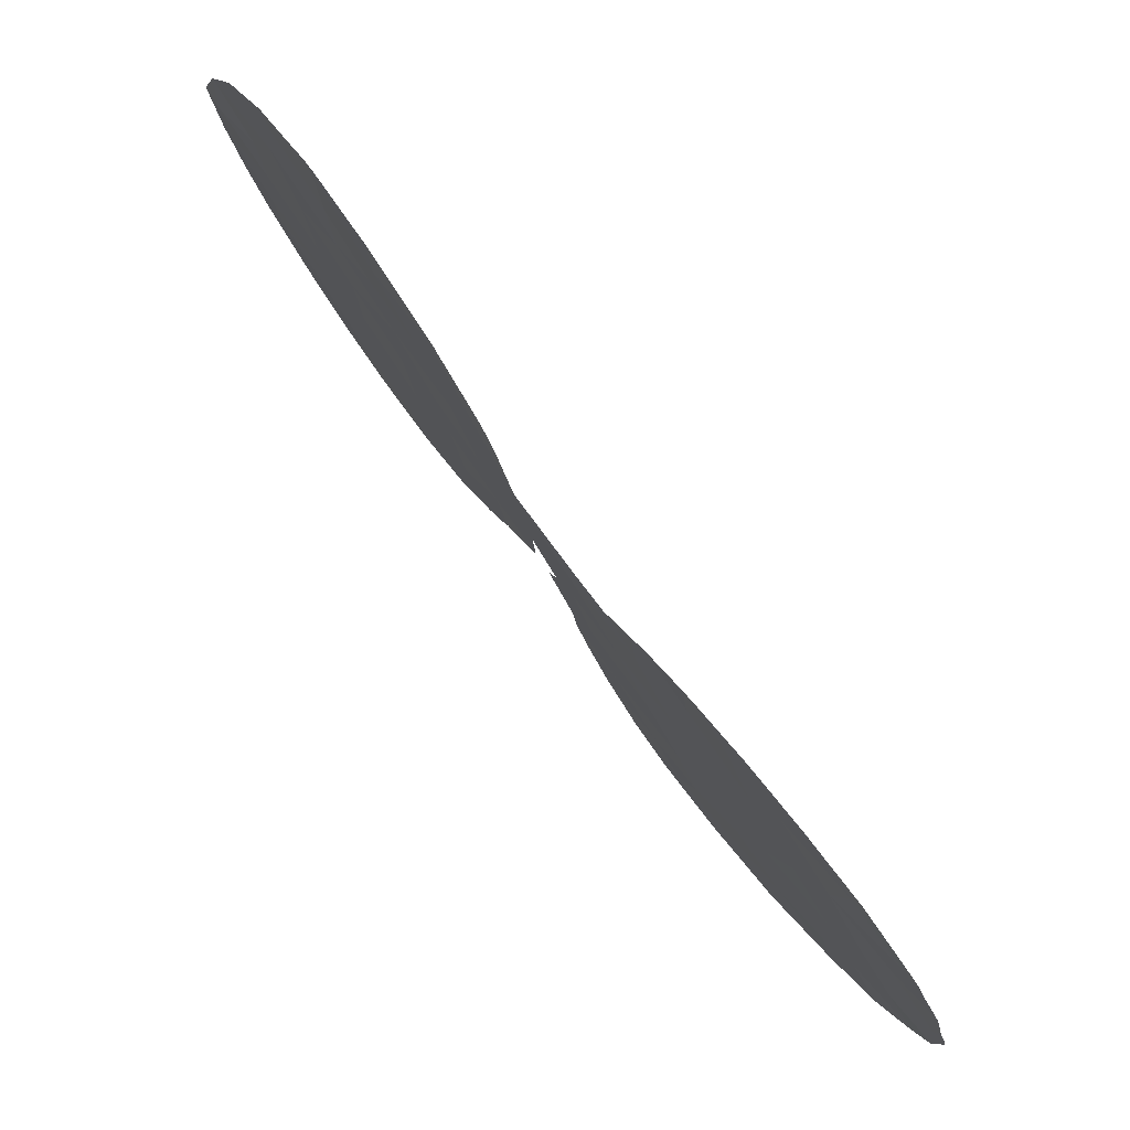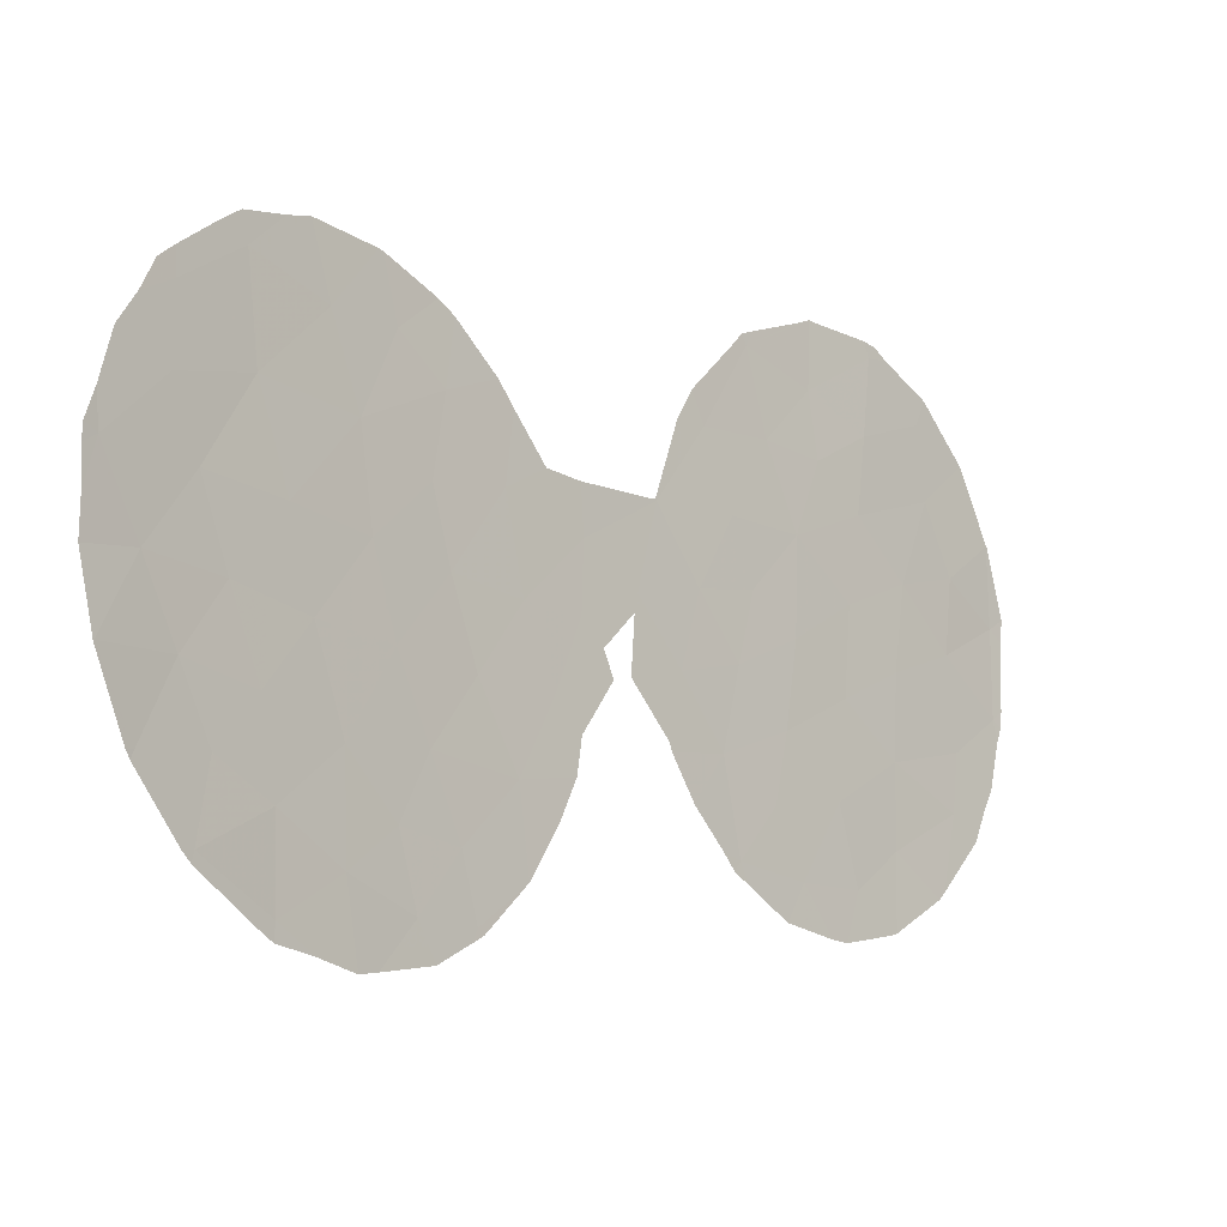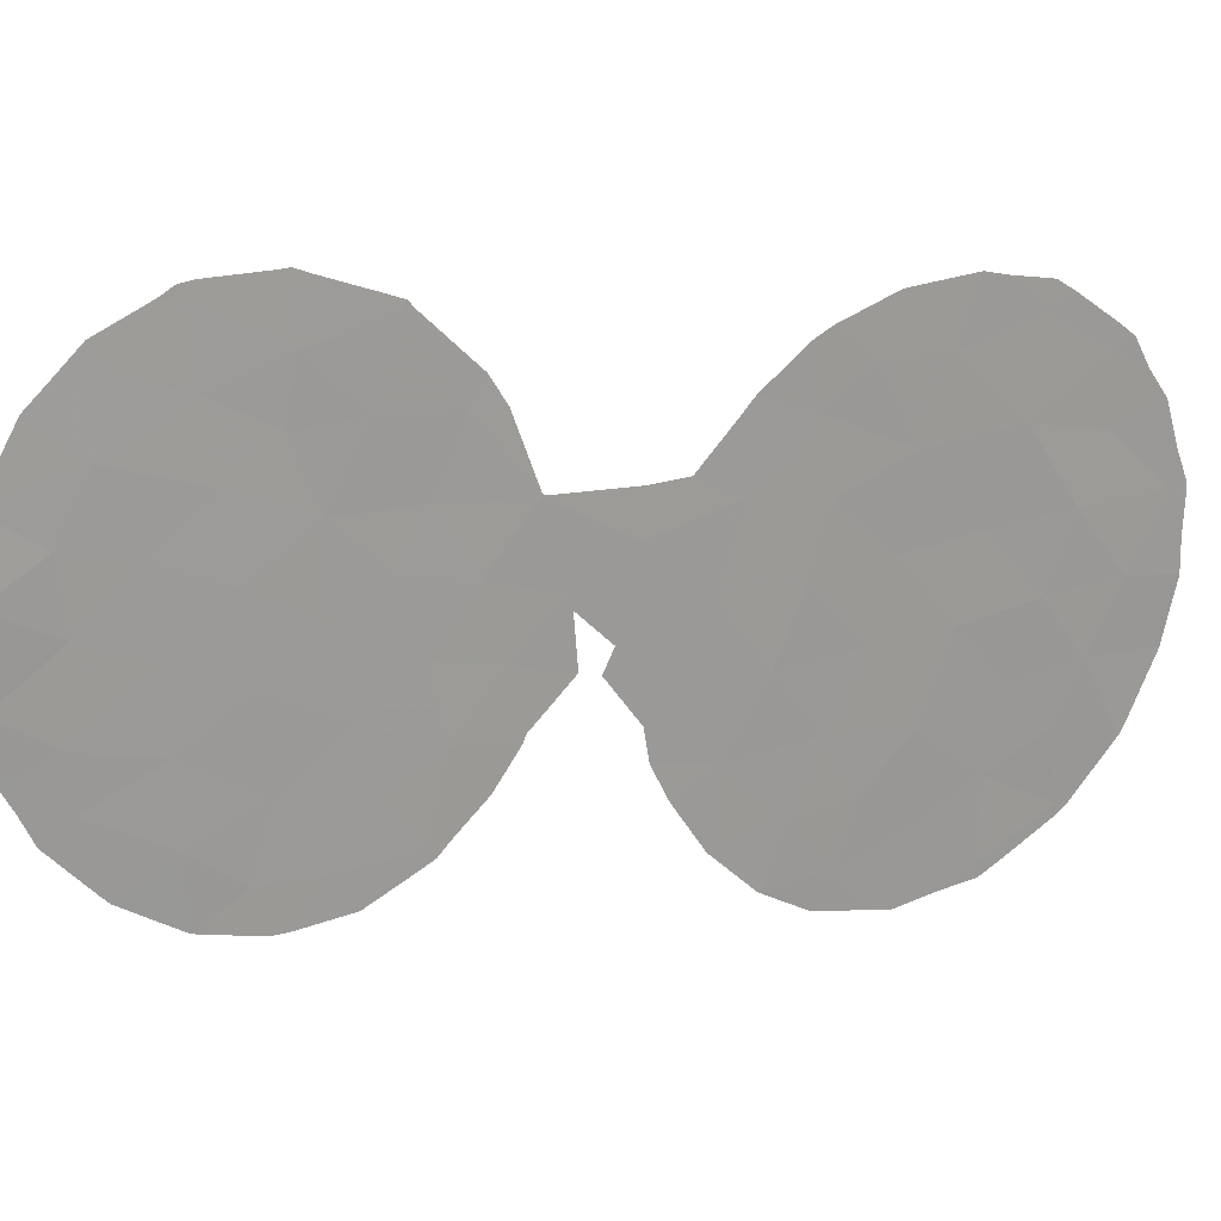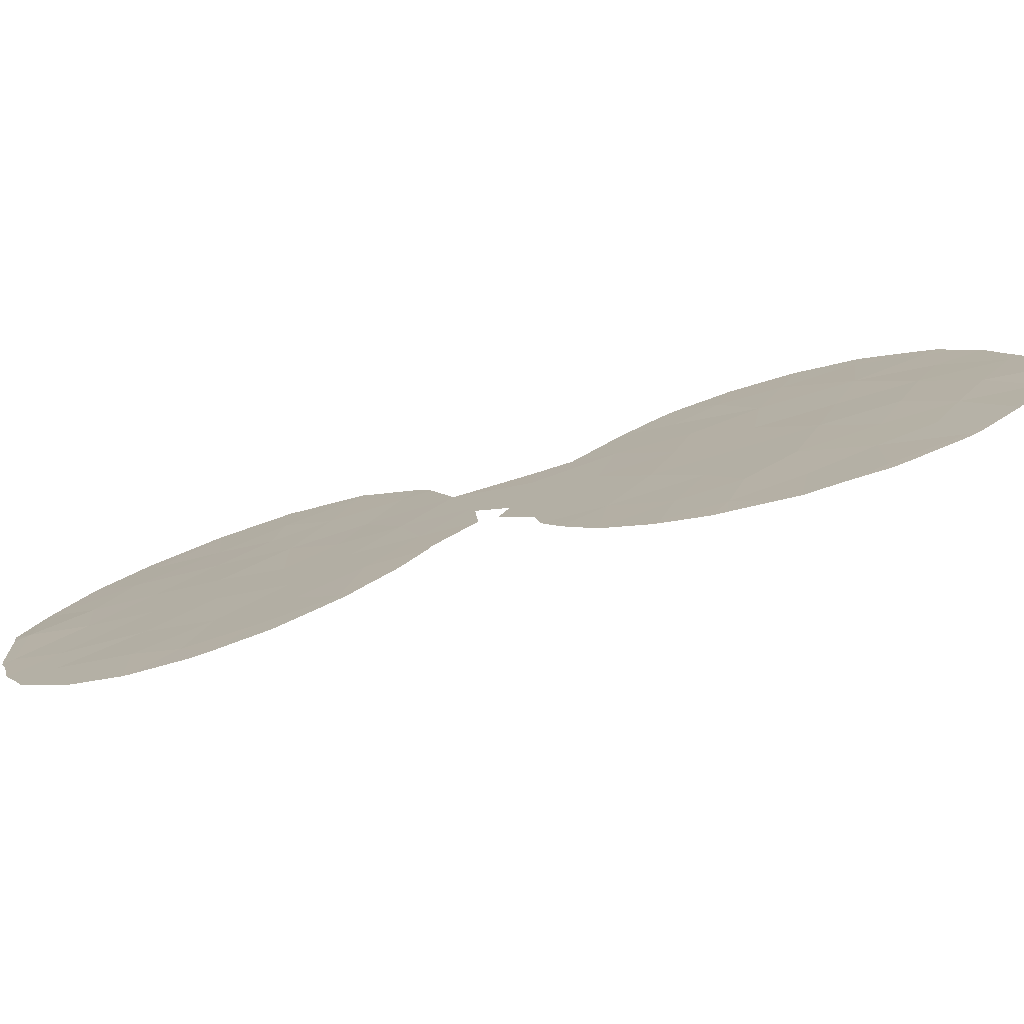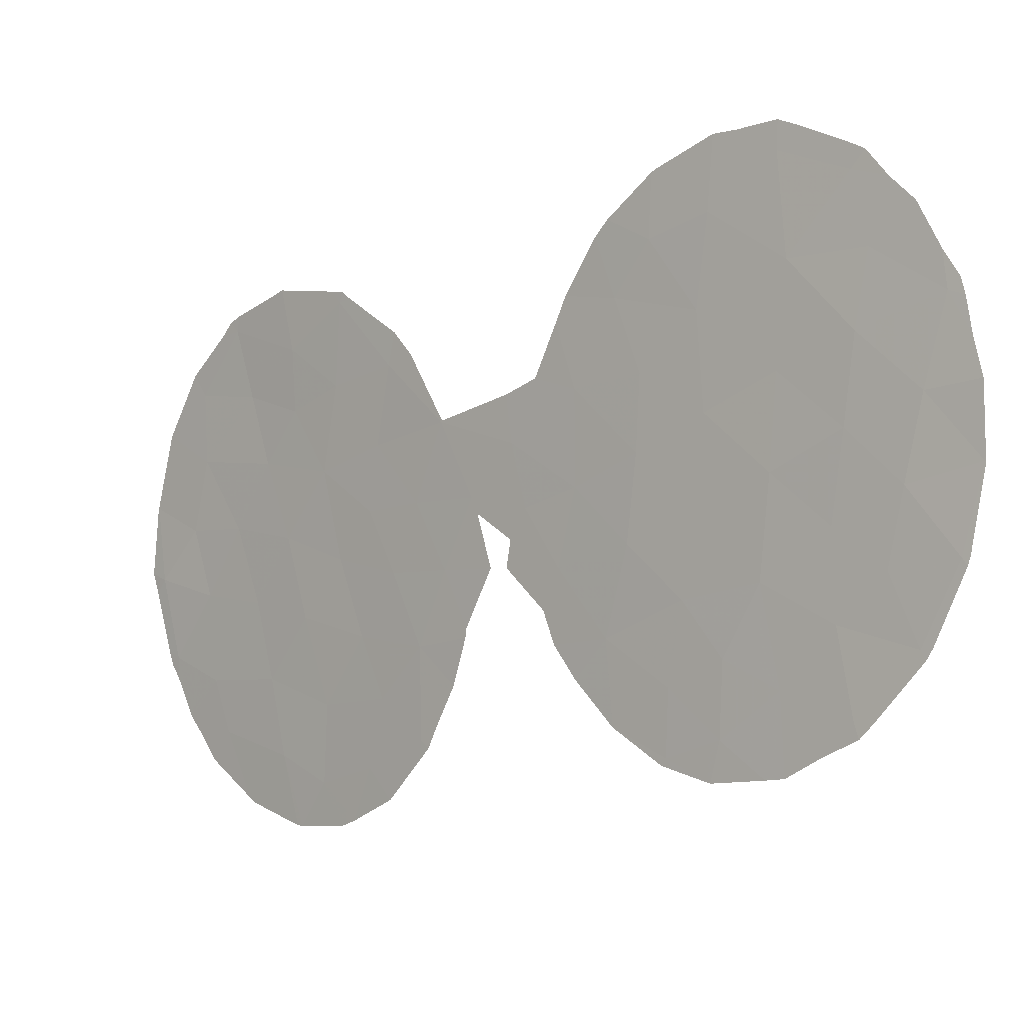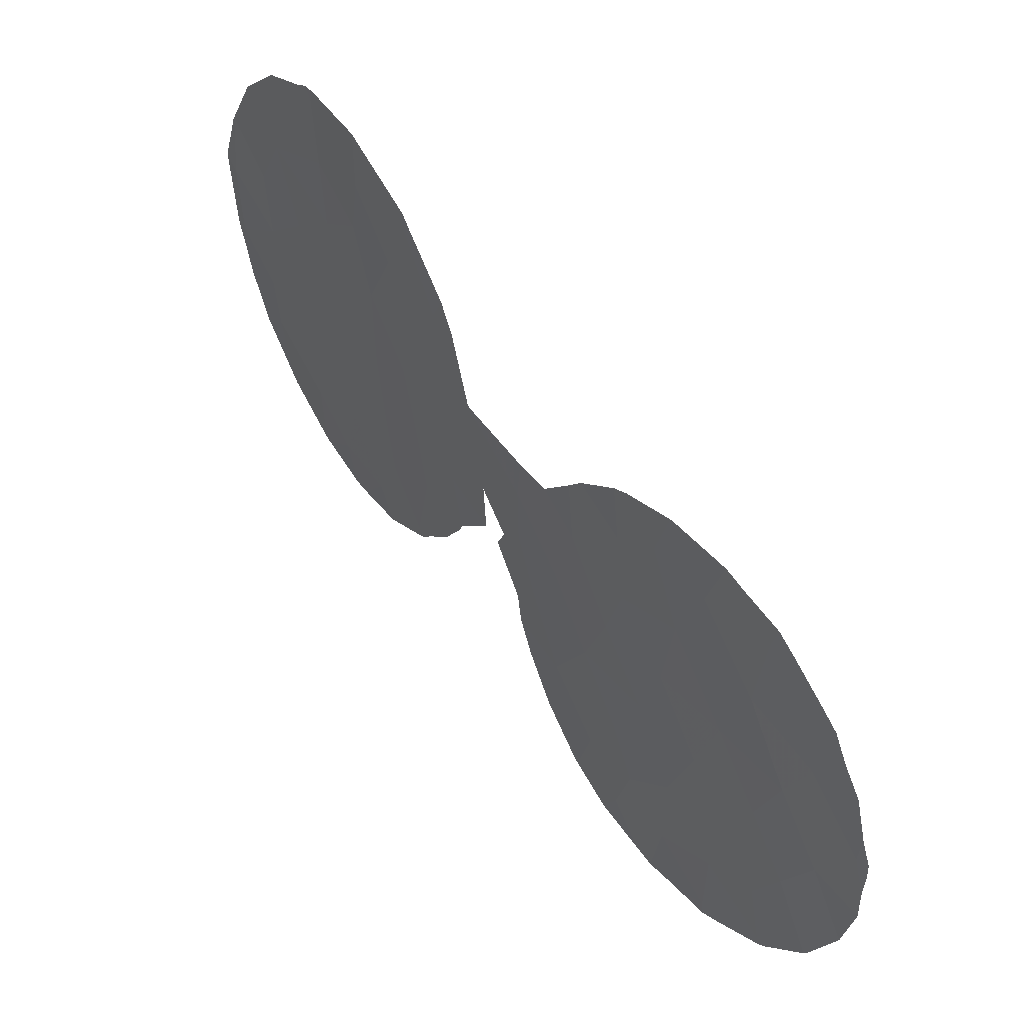
<metadata>
{"format":"obj","ext":"obj","renderer":"f3d","projection":"perspective","resolution":1024,"background":"white","views":[{"elev":79.9,"azim":-170.1,"up":"+Z"},{"elev":-11.6,"azim":-88.4,"up":"+Z"},{"elev":20.3,"azim":119.0,"up":"+Z"},{"elev":-77.9,"azim":153.3,"up":"+Z"},{"elev":78.8,"azim":169.9,"up":"+Y"},{"elev":51.9,"azim":-168.0,"up":"+Z"}]}
</metadata>
<code>
v 32.84 51.79 39.24
v 31.39 53.15 39.02
v 42.99 42.03 37.63
v 41.64 43.32 36.98
v 39.23 45.66 39.69
v 39.54 45.34 43.16
v 29.79 54.59 33.5
v 38.08 46.78 43.79
v 44.22 40.85 36.29
v 27.6 56.53 36.23
v 29.18 55.15 35.8
v 29.82 54.53 31.07
v 37 47.85 38
v 27.76 56.36 42.71
v 30.84 53.67 32.07
v 37.09 47.74 41.66
v 30.66 53.81 41.96
v 44.27 40.86 38.51
v 40.99 43.86 44.33
v 25.2 58.53 38.35
v 26.01 57.87 36.46
v 26.72 57.26 34.64
v 40.39 44.56 36.16
v 41.59 43.4 32.83
v 34.48 50.27 38.55
v 28.02 56.17 40.28
v 36.59 48.25 36.12
v 33.4 51.29 31.25
v 28.54 55.66 30.03
v 40.86 44.01 42.41
v 37.54 47.35 34.47
v 36.05 48.77 39.72
v 26.46 57.48 41.65
v 38.96 45.94 35.19
v 29.97 54.43 39.94
v 37.9 47 32.19
v 32.35 52.28 35.27
v 44.12 40.92 40.51
v 34.44 50.3 36.91
v 25.97 57.85 32.8
v 31.21 53.31 30.34
v 31.61 52.92 40.95
v 27.02 57.03 38.2
v 30.24 54.19 37.61
v 40.61 44.33 31.84
v 40.19 44.75 33.78
v 43.07 41.94 33.88
v 32.39 52.24 30.24
v 41.85 43.1 39.11
v 26.44 57.49 39.87
v 43.21 41.83 35.34
v 32.06 52.55 31.78
v 25.2 58.47 34.62
v 39.75 45.13 41.54
v 37.73 47.12 39.79
v 42.47 42.5 41.23
v 38.7 46.2 33.5
v 33.18 51.5 33.29
v 33.94 50.78 35.25
v 27.04 56.92 31.15
v 29.36 54.98 42.01
v 28.64 55.59 37.95
v 31.79 52.79 37.26
v 43.12 41.89 39.51
v 40.73 44.18 40.49
v 31.43 53.12 33.64
v 42.22 42.69 43.04
v 33.24 51.43 36.97
v 40.5 44.43 38.36
v 38.21 46.67 38.23
v 37.88 47 36.49
v 39.33 45.59 31.88
v 35.64 49.16 37.62
v 28.21 55.97 34.24
v 28.5 55.7 32.13
v 41.59 43.38 34.88
v 30.73 53.74 35.56
v 27.34 56.71 32.97
v 39.19 45.7 37.31
v 38.54 46.33 41.73
v 44.46 40.62 36.52
v 44.42 40.65 36.13
v 38.21 46.64 44.16
v 39.26 45.6 44.67
v 39.56 45.3 44.83
v 44.54 40.59 38.23
v 24.92 58.75 36.31
v 25.15 58.51 34.77
v 33.4 51.29 31.25
v 33.4 51.29 31.24
v 26.99 56.96 30.89
v 28.13 56 29.91
v 25.8 58.03 41.19
v 26.12 57.77 41.96
v 39.78 45.07 44.8
v 43.89 41.13 34.08
v 43.62 41.39 33.27
v 24.91 58.77 38.12
v 24.92 58.75 38.53
v 37.96 46.88 44.04
v 25.17 58.49 34.63
v 31.77 52.78 42.54
v 31.44 53.08 42.82
v 44.11 40.92 40.56
v 43.4 41.57 42.33
v 29.29 54.99 29.42
v 30.07 54.3 29.17
v 32.98 51.65 40.95
v 32.66 51.95 41.48
v 25.41 58.35 40.46
v 30.33 54.09 43.45
v 30.24 54.17 43.47
v 24.94 58.74 37.25
v 36.5 48.31 41.68
v 36.03 48.78 39.79
v 31.57 52.97 29.45
v 32.27 52.34 29.94
v 28.51 55.68 29.61
v 42.94 41.99 42.95
v 25.14 58.58 39.25
v 32.52 52.12 30.11
v 30.46 53.96 29.23
v 36.81 48 42.42
v 36.38 48.46 34.33
v 36.32 48.51 34.55
v 39.97 44.96 30.69
v 38.95 45.97 30.96
v 35.49 49.3 35.78
v 35.57 49.23 37.18
v 25.18 58.48 34.59
v 25.8 57.98 32.8
v 42.76 42.22 32.02
v 42.62 42.35 31.83
v 44.58 40.54 38.79
v 44.14 40.89 40.5
v 25.89 57.91 32.6
v 41.52 43.42 30.95
v 41.4 43.55 30.9
v 40.32 44.61 30.64
v 44.31 40.75 35.74
v 33.4 51.29 31.25
v 27.62 56.48 43.38
v 27.21 56.83 43.02
v 28.93 55.33 43.69
v 28.46 55.75 43.55
v 41.14 43.71 44.64
v 41.41 43.44 44.4
v 26.81 57.11 31.12
v 44.13 40.9 40.53
v 26.46 57.48 42.31
v 35.12 49.66 35.66
v 34.91 49.86 36.29
v 42.42 42.47 43.68
v 37.75 47.14 31.95
v 37.5 47.38 32.36
v 37.8 47.04 43.77
v 34.02 50.71 32.56
v 34.35 50.39 33.51
v 34.45 50.29 34.39
v 38.06 46.83 31.69
v 40.87 43.98 44.72
v 33.67 51.01 39.86
v 35.98 48.83 39.75
v 34.4 50.32 39.75
v 36.87 47.98 33.27
v 44.09 40.94 34.6
f 3 4 51
f 9 82 81
f 8 84 83
f 8 6 85
f 8 85 84
f 14 26 61
f 35 42 17
f 18 3 9
f 18 9 81
f 18 81 86
f 30 19 6
f 22 40 78
f 53 21 87
f 53 87 88
f 5 54 80
f 28 90 89
f 29 75 60
f 29 60 91
f 29 91 92
f 31 71 27
f 33 94 93
f 61 26 35
f 6 19 95
f 6 95 85
f 47 97 96
f 3 51 9
f 20 99 98
f 8 83 100
f 53 88 101
f 17 42 102
f 17 102 103
f 55 5 80
f 56 38 104
f 56 104 105
f 41 52 15
f 12 29 106
f 12 106 107
f 26 50 43
f 12 41 15
f 15 7 12
f 23 34 46
f 42 1 108
f 42 108 109
f 50 33 93
f 50 93 110
f 46 45 24
f 2 35 44
f 61 17 111
f 61 111 112
f 20 98 113
f 56 65 49
f 5 69 65
f 32 16 114
f 32 114 115
f 54 5 65
f 48 41 116
f 48 116 117
f 29 92 118
f 7 75 12
f 62 35 26
f 26 43 62
f 57 31 36
f 67 56 105
f 67 105 119
f 20 120 99
f 28 48 121
f 28 121 90
f 44 77 63
f 75 29 12
f 23 4 69
f 5 79 69
f 34 23 79
f 22 10 21
f 40 60 78
f 60 75 78
f 68 37 59
f 41 12 107
f 41 107 122
f 16 123 114
f 28 52 48
f 41 48 52
f 31 34 71
f 34 79 71
f 5 55 70
f 31 27 125
f 31 125 124
f 66 52 58
f 72 127 126
f 19 30 67
f 27 73 129
f 27 129 128
f 17 61 35
f 42 2 1
f 2 42 35
f 40 53 130
f 40 130 131
f 11 10 74
f 22 78 74
f 47 51 76
f 47 132 97
f 47 24 133
f 47 133 132
f 38 18 134
f 38 134 135
f 18 86 134
f 56 64 38
f 35 62 44
f 40 131 136
f 24 137 133
f 24 45 138
f 24 138 137
f 45 139 138
f 9 140 82
f 66 77 7
f 28 89 141
f 10 11 62
f 44 62 11
f 14 142 143
f 14 61 144
f 14 144 145
f 16 80 8
f 56 49 64
f 4 49 69
f 17 103 111
f 19 147 146
f 20 50 110
f 20 110 120
f 45 72 126
f 45 126 139
f 14 145 142
f 52 66 15
f 53 40 22
f 54 6 80
f 6 54 30
f 13 55 32
f 56 30 65
f 57 34 31
f 37 58 59
f 77 66 37
f 60 40 136
f 60 136 148
f 30 56 67
f 21 53 22
f 32 55 16
f 80 16 55
f 38 135 149
f 10 62 43
f 63 1 2
f 49 3 64
f 3 49 4
f 3 18 64
f 50 20 43
f 33 50 26
f 61 112 144
f 49 65 69
f 33 14 143
f 33 143 150
f 33 150 94
f 39 59 151
f 39 151 152
f 30 54 65
f 29 118 106
f 45 46 72
f 36 72 57
f 67 119 153
f 26 14 33
f 63 2 44
f 63 77 37
f 1 63 68
f 68 63 37
f 39 25 68
f 79 23 69
f 36 155 154
f 20 21 43
f 10 43 21
f 39 68 59
f 8 100 156
f 66 58 37
f 58 28 141
f 58 141 157
f 16 8 156
f 16 156 123
f 57 72 46
f 79 5 70
f 70 13 71
f 13 70 55
f 71 13 27
f 59 58 158
f 59 158 159
f 27 128 125
f 28 58 52
f 19 67 153
f 19 153 147
f 72 36 160
f 72 160 127
f 73 32 25
f 13 73 27
f 73 39 152
f 73 152 129
f 73 25 39
f 10 22 74
f 74 7 11
f 75 7 74
f 23 76 4
f 76 23 46
f 76 24 47
f 4 76 51
f 15 66 7
f 64 18 38
f 19 146 161
f 19 161 95
f 53 101 130
f 78 75 74
f 77 11 7
f 41 122 116
f 77 44 11
f 57 46 34
f 21 20 113
f 21 113 87
f 48 117 121
f 79 70 71
f 13 32 73
f 46 24 76
f 38 149 104
f 80 6 8
f 1 162 108
f 42 109 102
f 25 1 68
f 36 154 160
f 25 32 163
f 25 163 164
f 1 25 164
f 1 164 162
f 31 124 165
f 32 115 163
f 36 31 165
f 36 165 155
f 51 47 96
f 51 96 166
f 60 148 91
f 9 51 166
f 9 166 140
f 59 159 151
f 58 157 158

</code>
